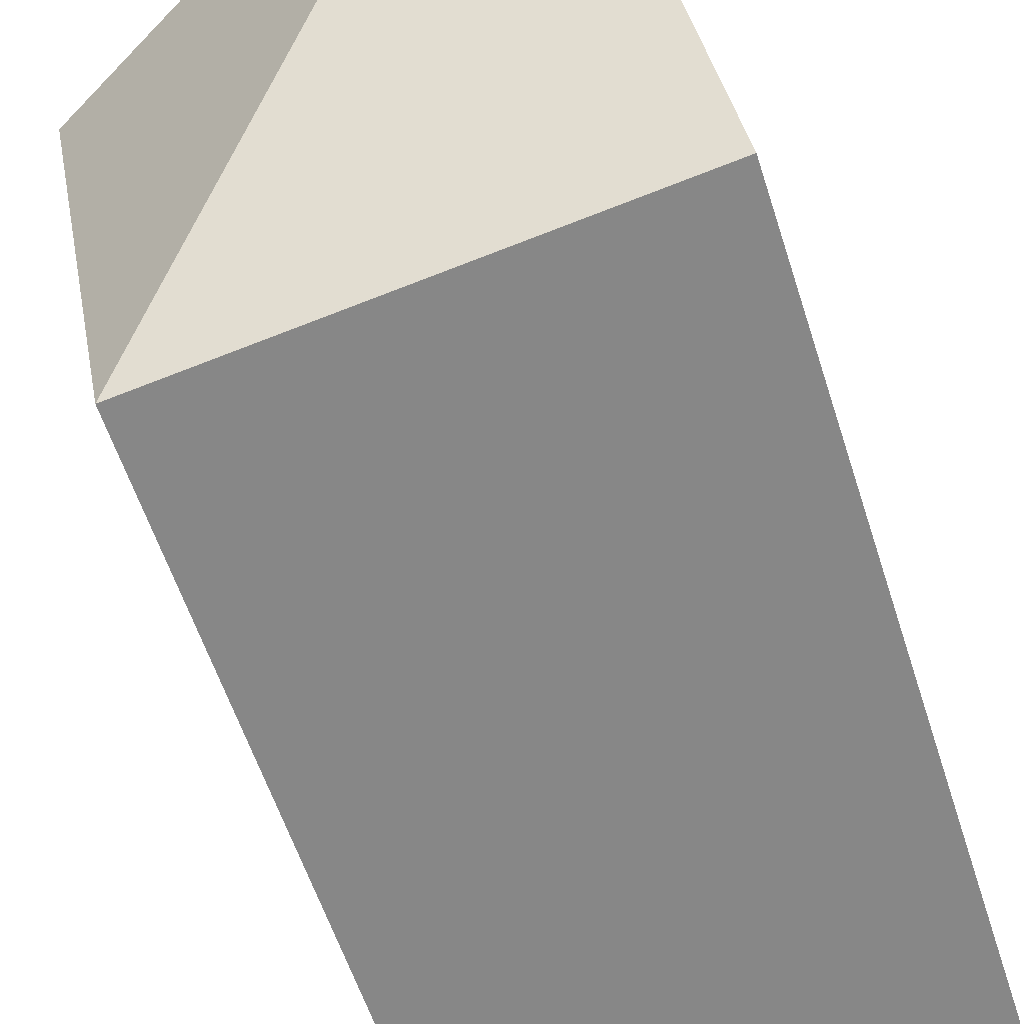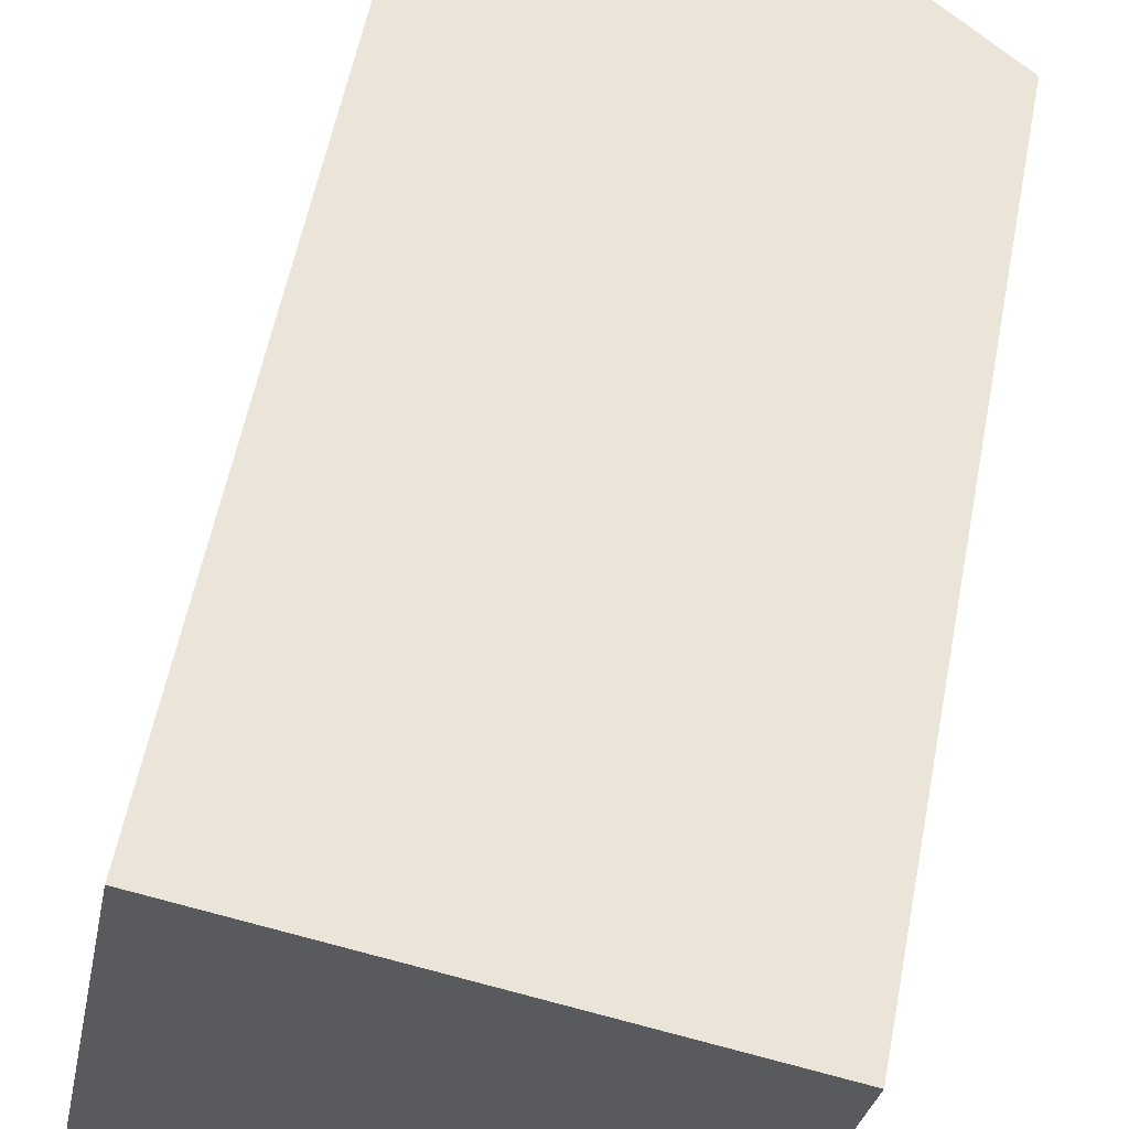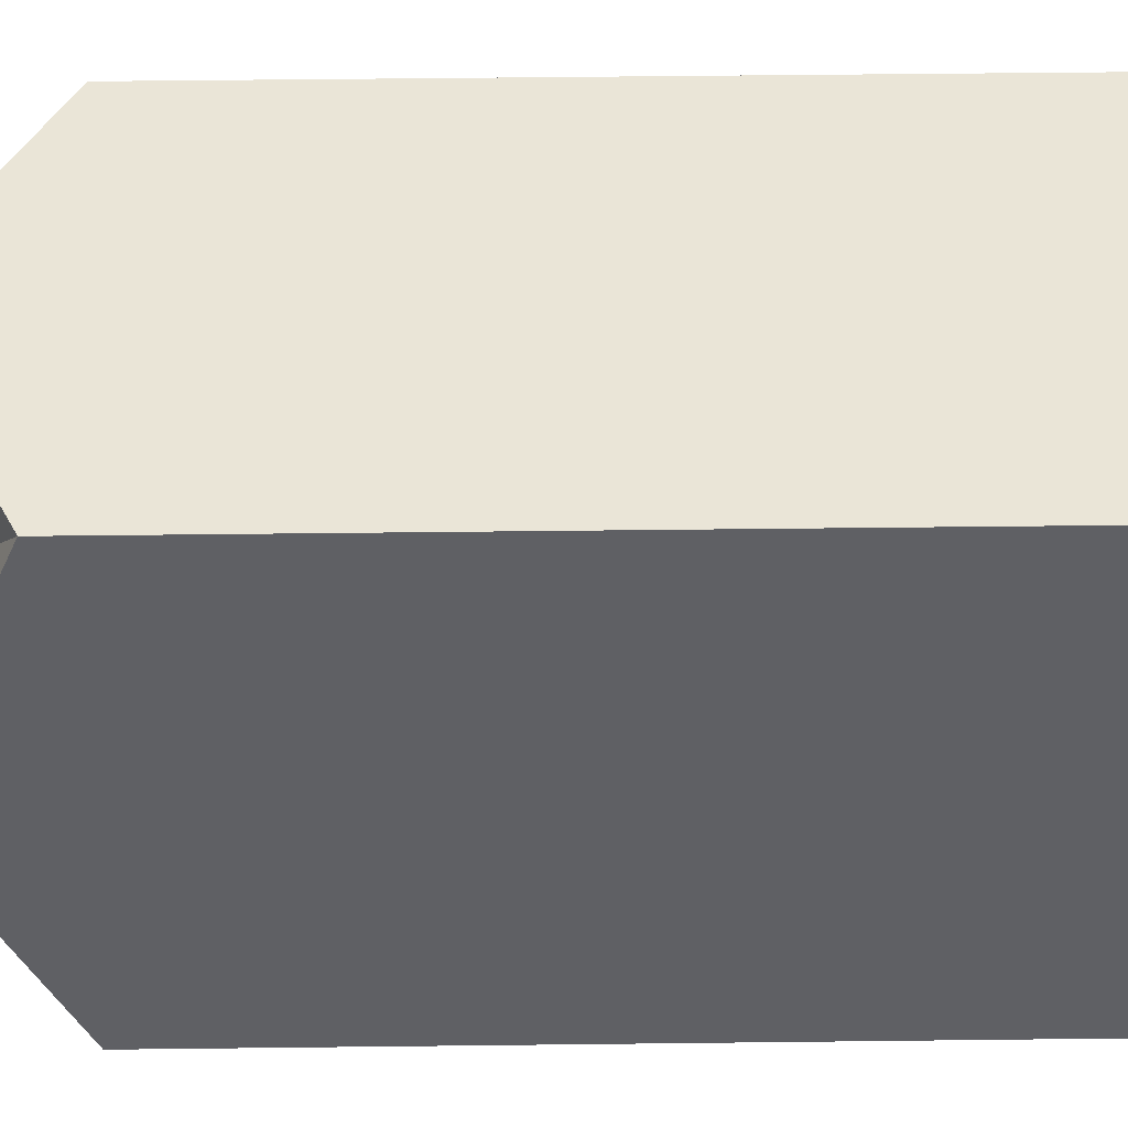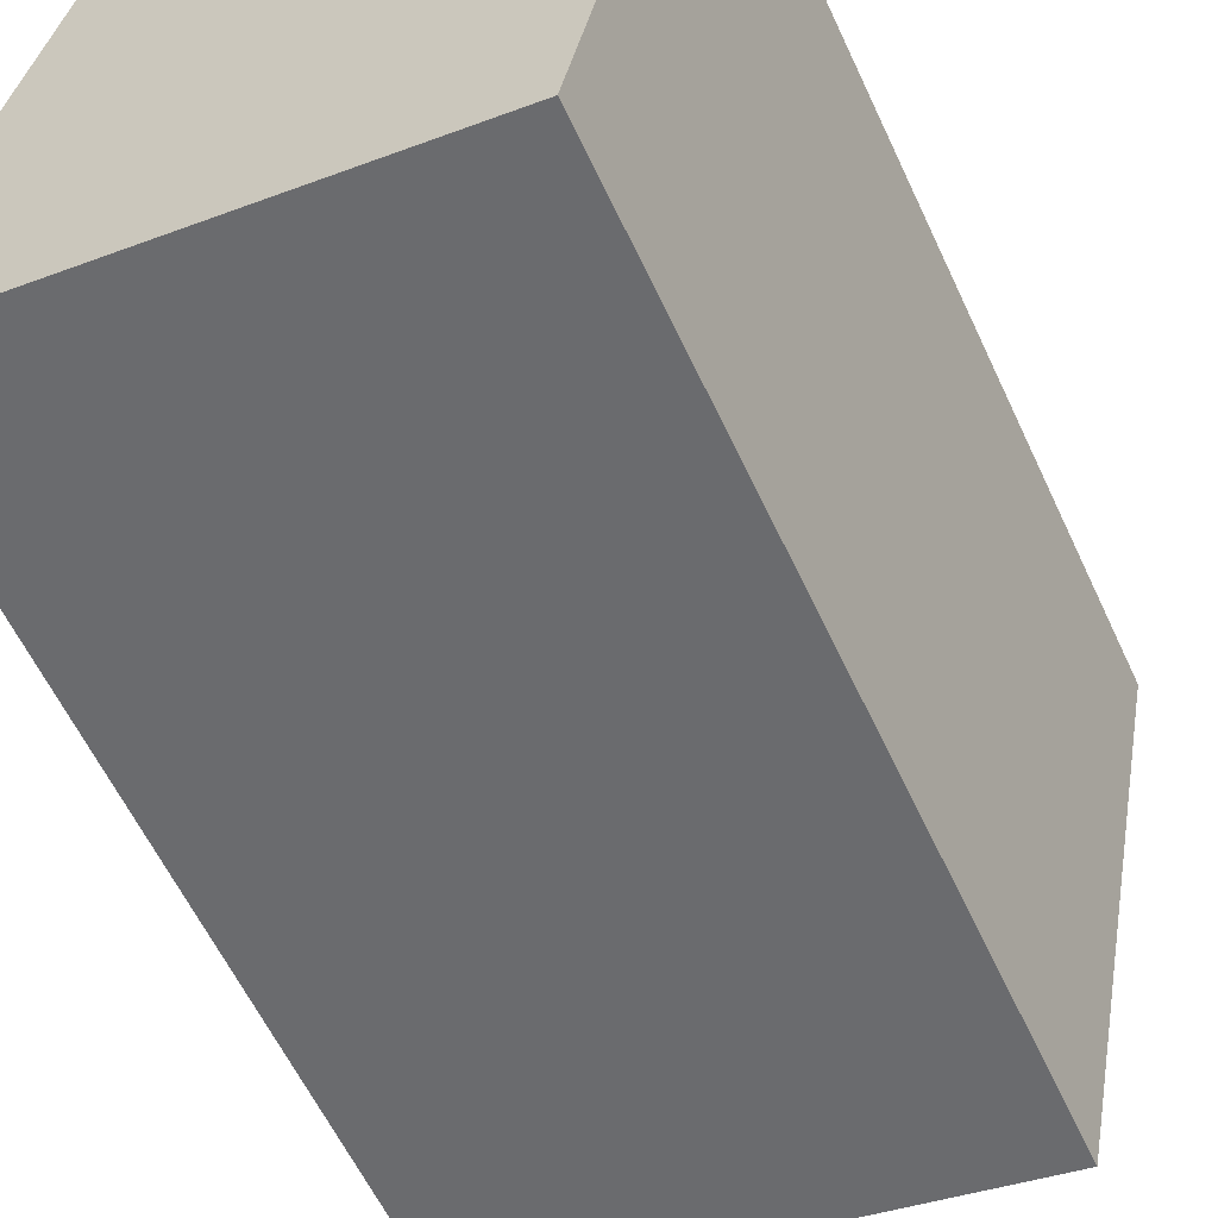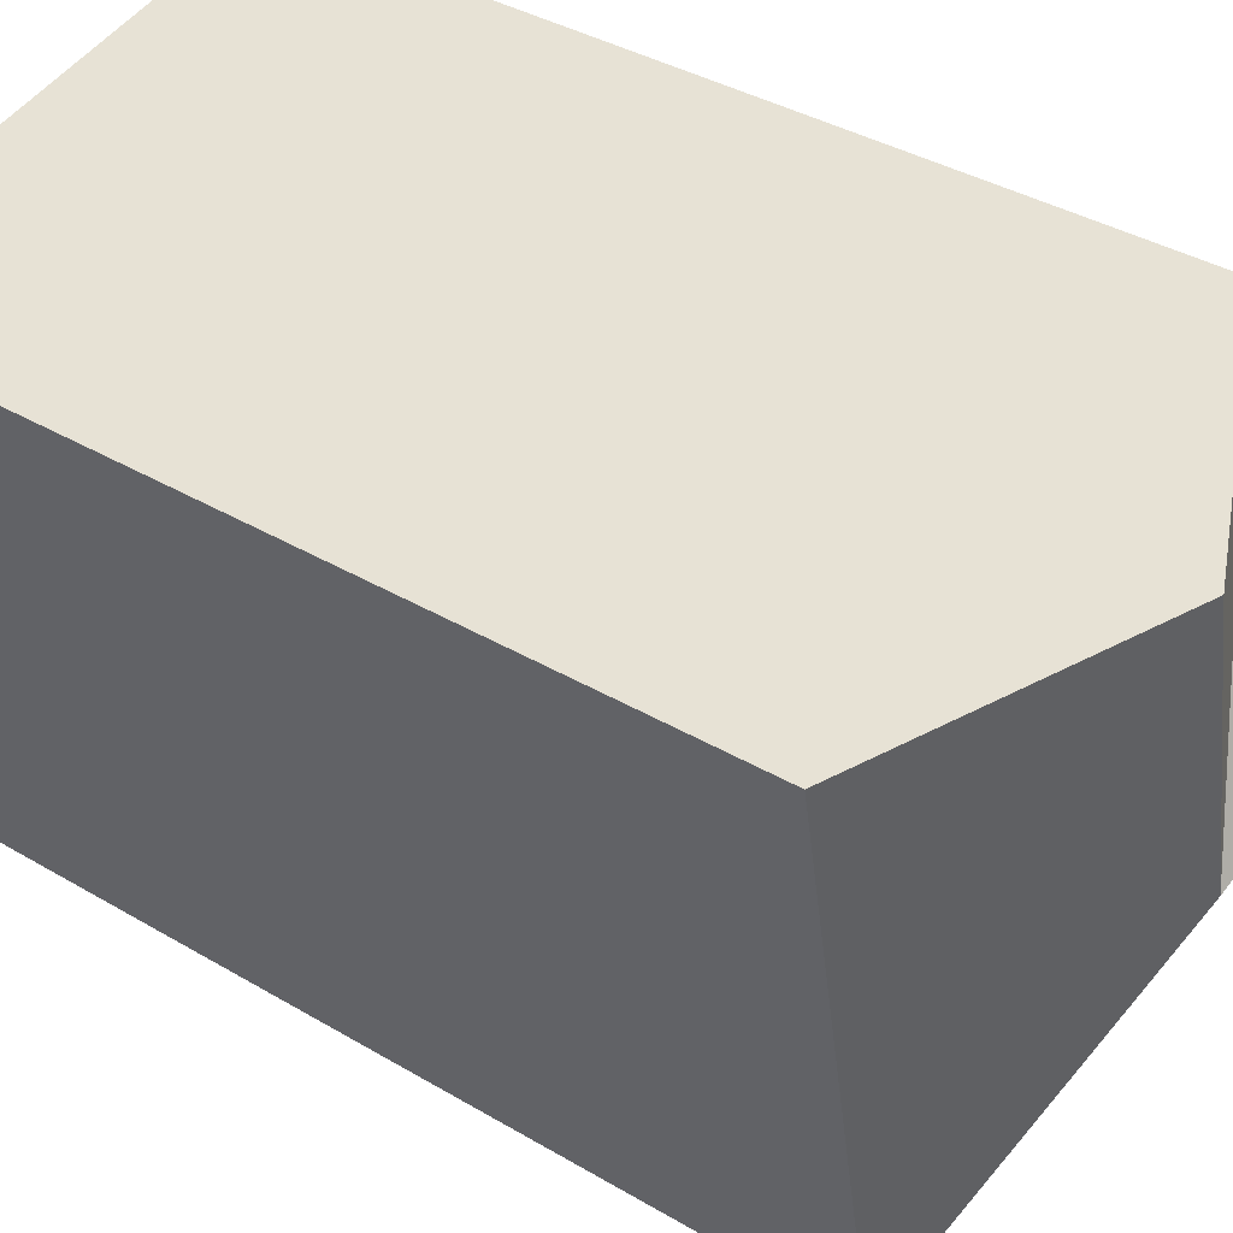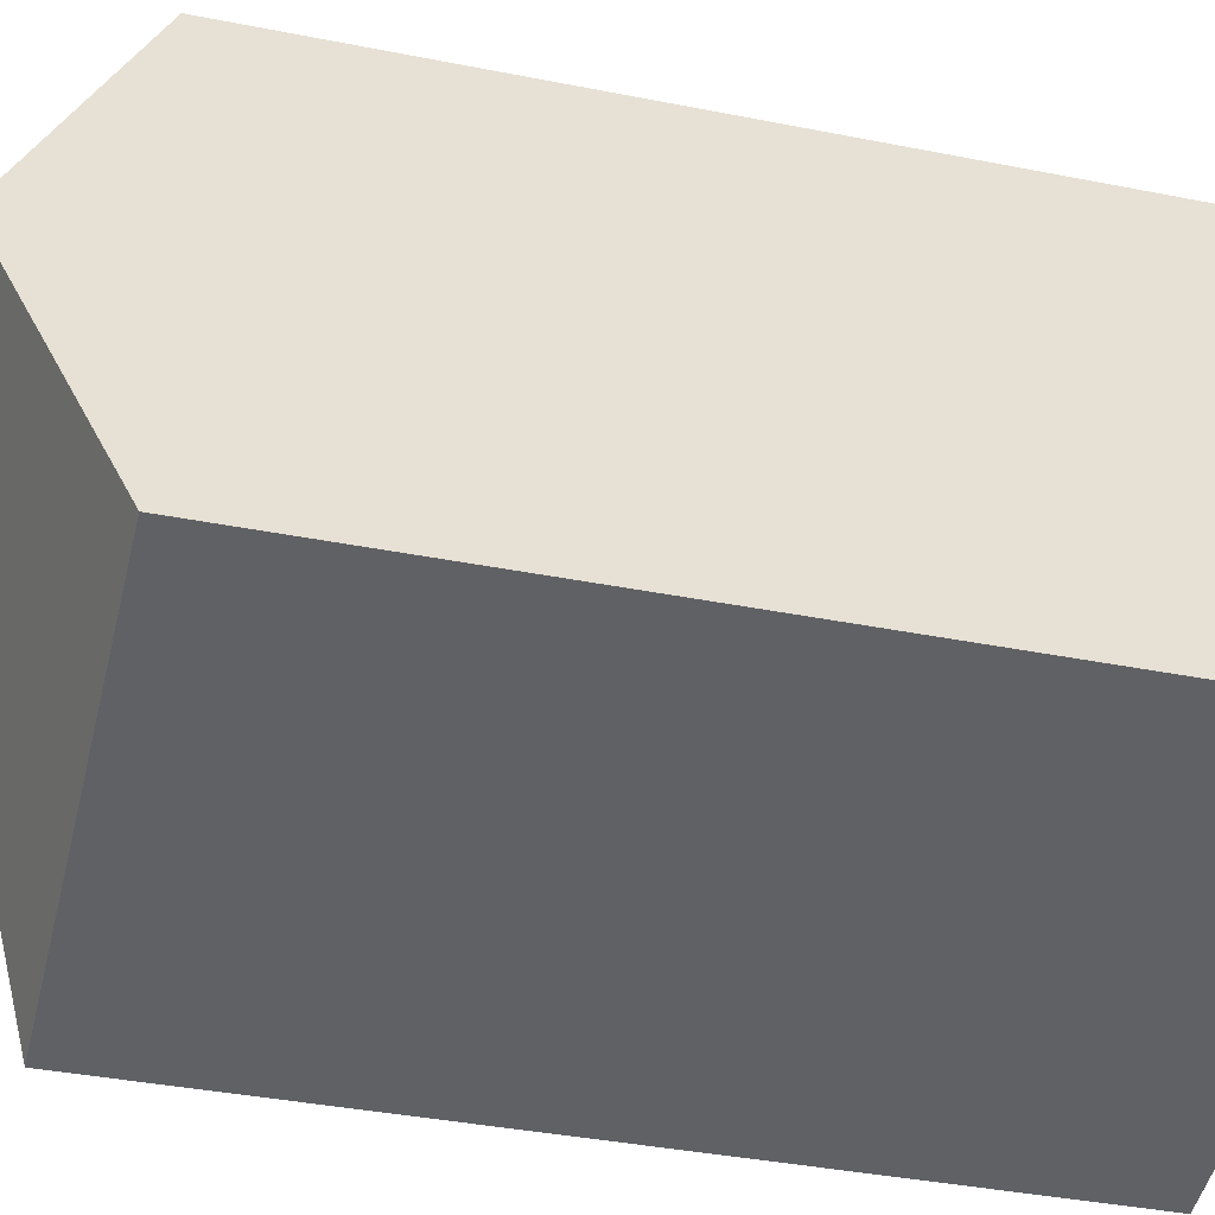
<metadata>
{"format":"obj","ext":"obj","renderer":"f3d","projection":"perspective","resolution":1024,"background":"white","views":[{"elev":-58.7,"azim":-162.2,"up":"+Z"},{"elev":57.3,"azim":11.0,"up":"+Z"},{"elev":55.5,"azim":-90.7,"up":"+Z"},{"elev":-59.6,"azim":24.9,"up":"+Z"},{"elev":37.4,"azim":127.3,"up":"+Z"},{"elev":-38.3,"azim":-104.1,"up":"+Z"}]}
</metadata>
<code>
v  0.8737 7.111 4.581
v  0 0 0
v  0.8736 -2.805e-16 4.581
v  0.0001519 7.111 -0.000225
v  0.437 8.161 2.29
v  4.128 4.908e-17 -0.8015
v  4.128 7.111 -0.8017
v  5.002 7.111 3.779
v  5.002 -2.314e-16 3.78
v  2.938 8.161 4.18
v  2.501 8.161 1.889
g defaultobject
f 1 2 3
f 2 1 4
f 4 1 5
f 4 6 2
f 6 4 7
f 6 8 9
f 8 6 7
f 8 3 9
f 3 8 1
f 1 8 10
f 1 11 5
f 11 4 5
f 4 11 7
f 8 11 10
f 11 8 7
f 11 1 10
f 2 9 3
f 9 2 6

</code>
